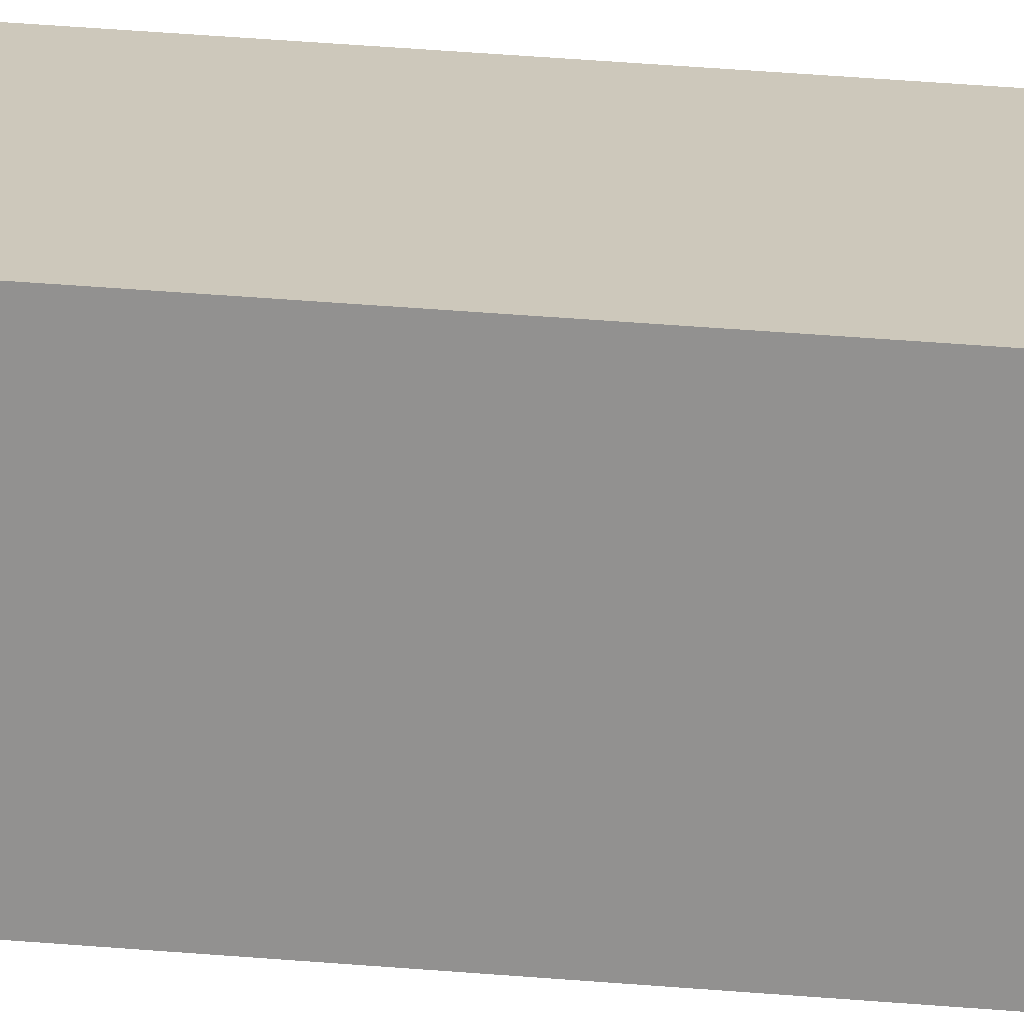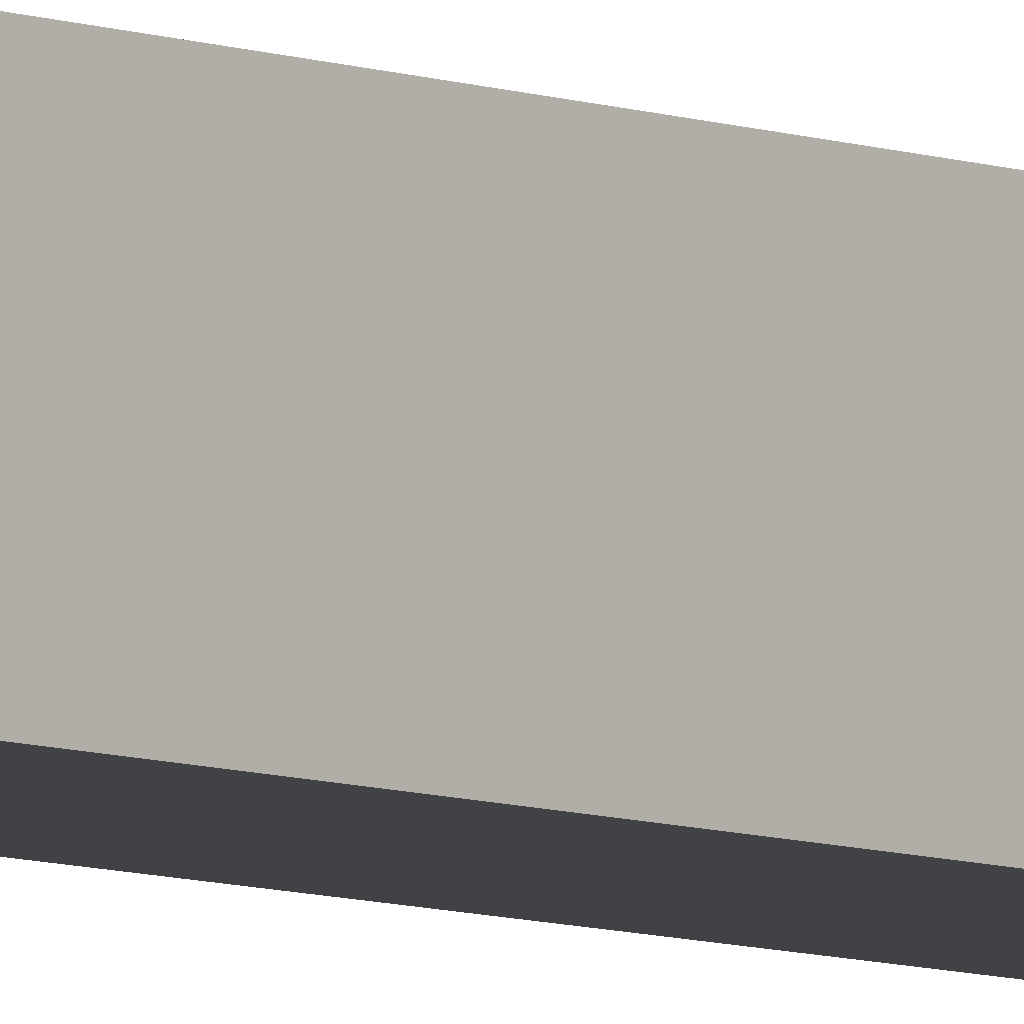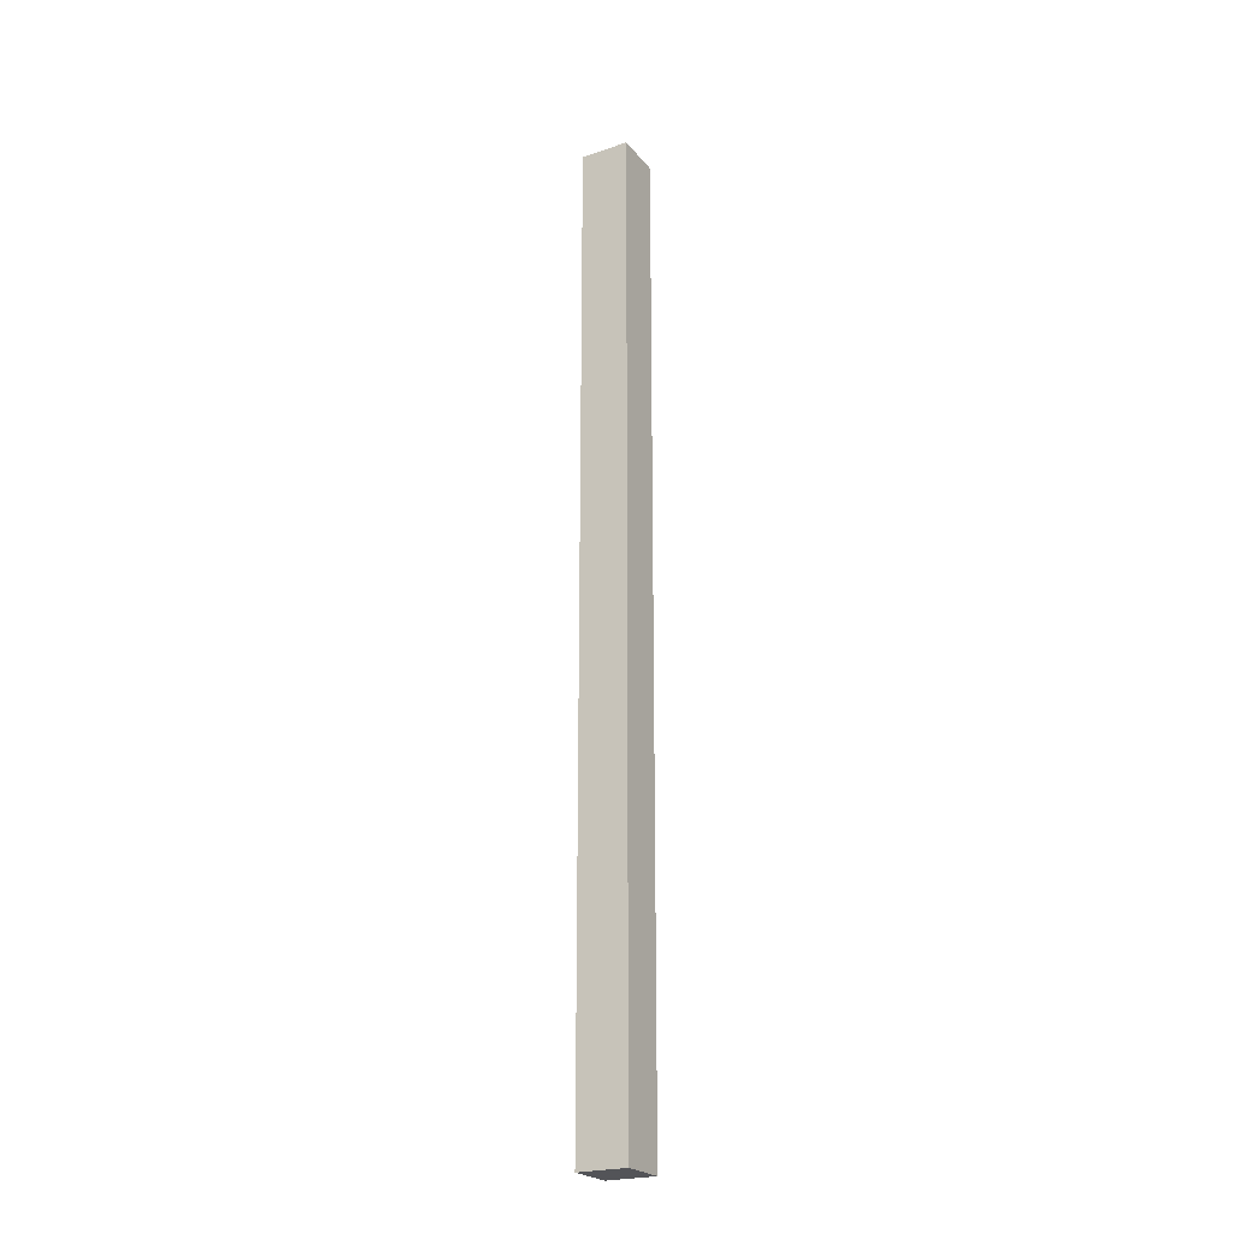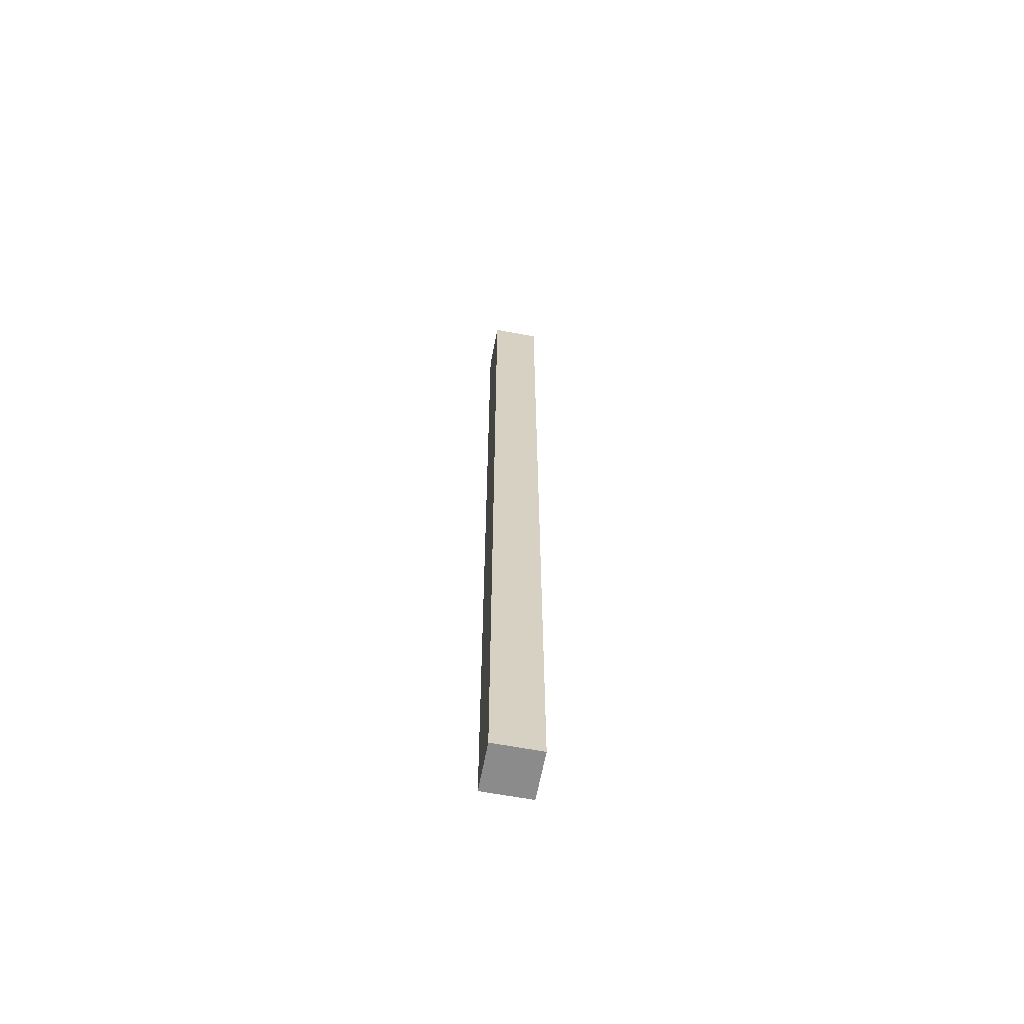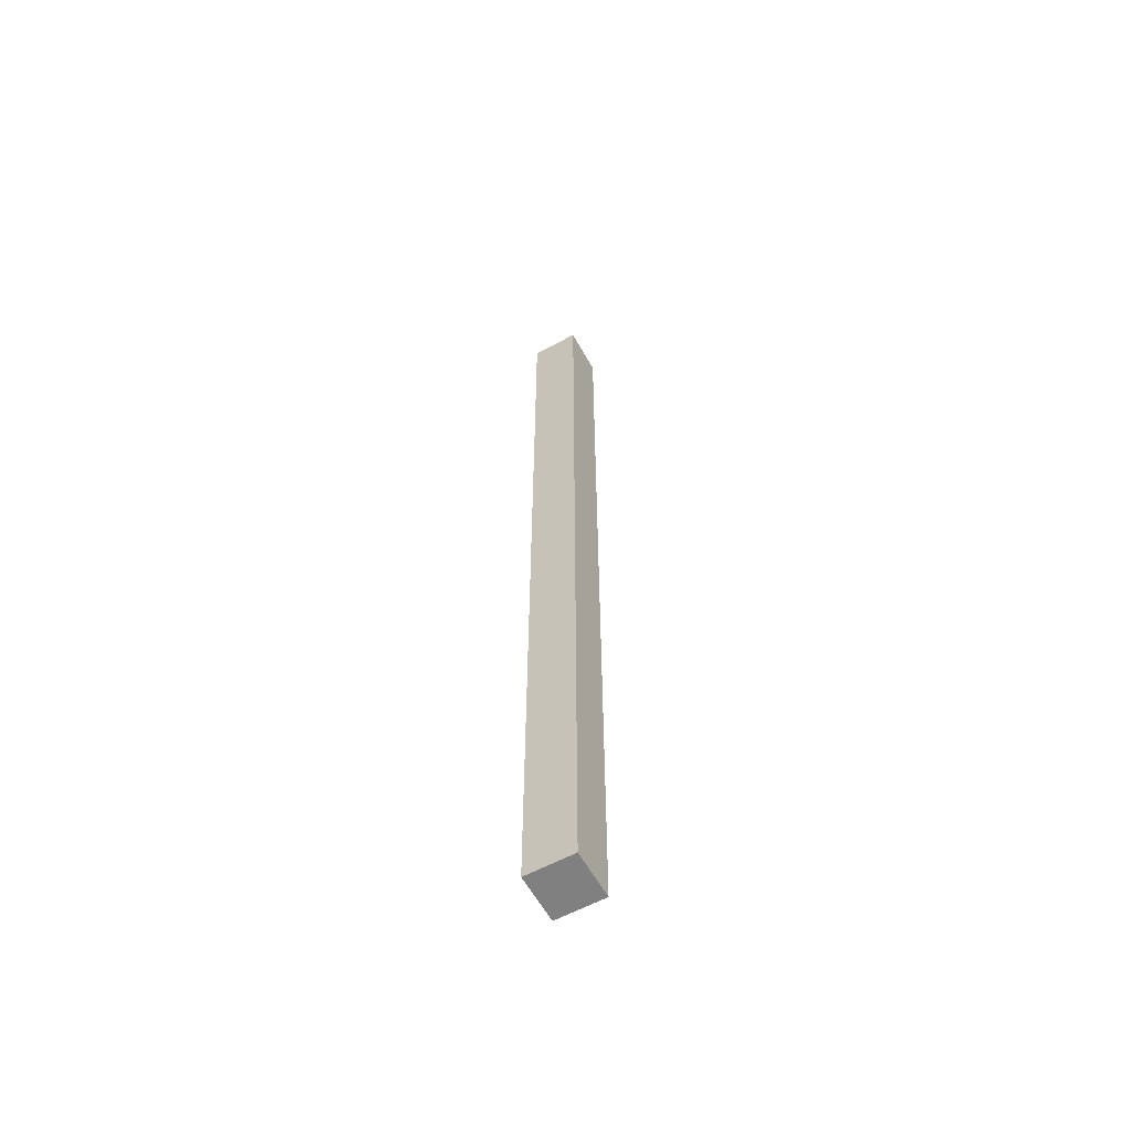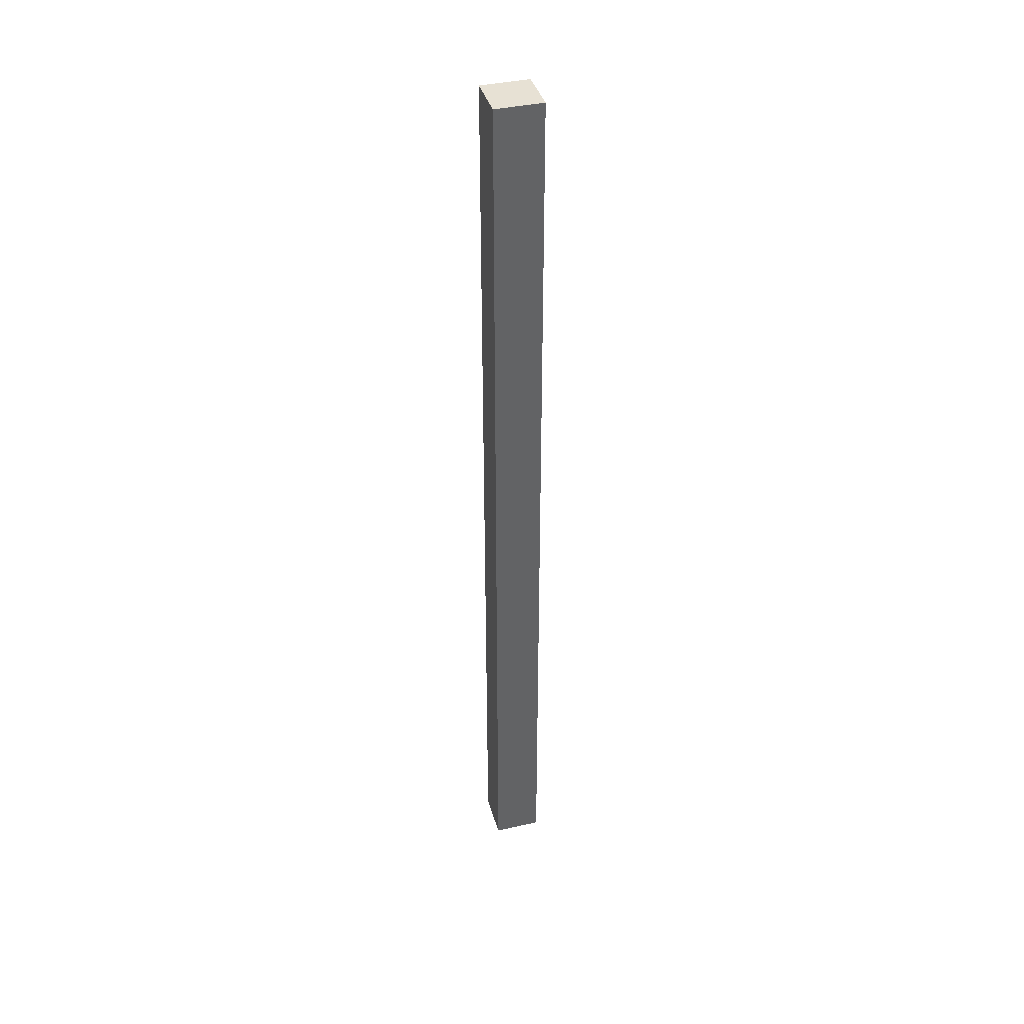
<metadata>
{"format":"obj","ext":"obj","renderer":"f3d","projection":"perspective","resolution":1024,"background":"white","views":[{"elev":21.8,"azim":-79.7,"up":"+Y"},{"elev":-6.7,"azim":-139.7,"up":"+Y"},{"elev":-23.5,"azim":-151.0,"up":"+Z"},{"elev":-63.9,"azim":169.3,"up":"+Z"},{"elev":-60.0,"azim":-61.1,"up":"+Z"},{"elev":39.6,"azim":-105.6,"up":"+Z"}]}
</metadata>
<code>
o Rail
g Rail
v 0.627 -0.5156 14.56
v 0.377 -0.5156 14.56
v 0.627 -0.2656 14.56
v 0.377 -0.2656 14.56
v 0.377 -0.5156 9.565
v 0.377 -0.2656 9.565
v 0.627 -0.5156 9.565
v 0.627 -0.2656 9.565
f 3 4 2 1
f 4 6 5 2
f 6 8 7 5
f 8 3 1 7
f 8 6 4 3
f 1 2 5 7

</code>
